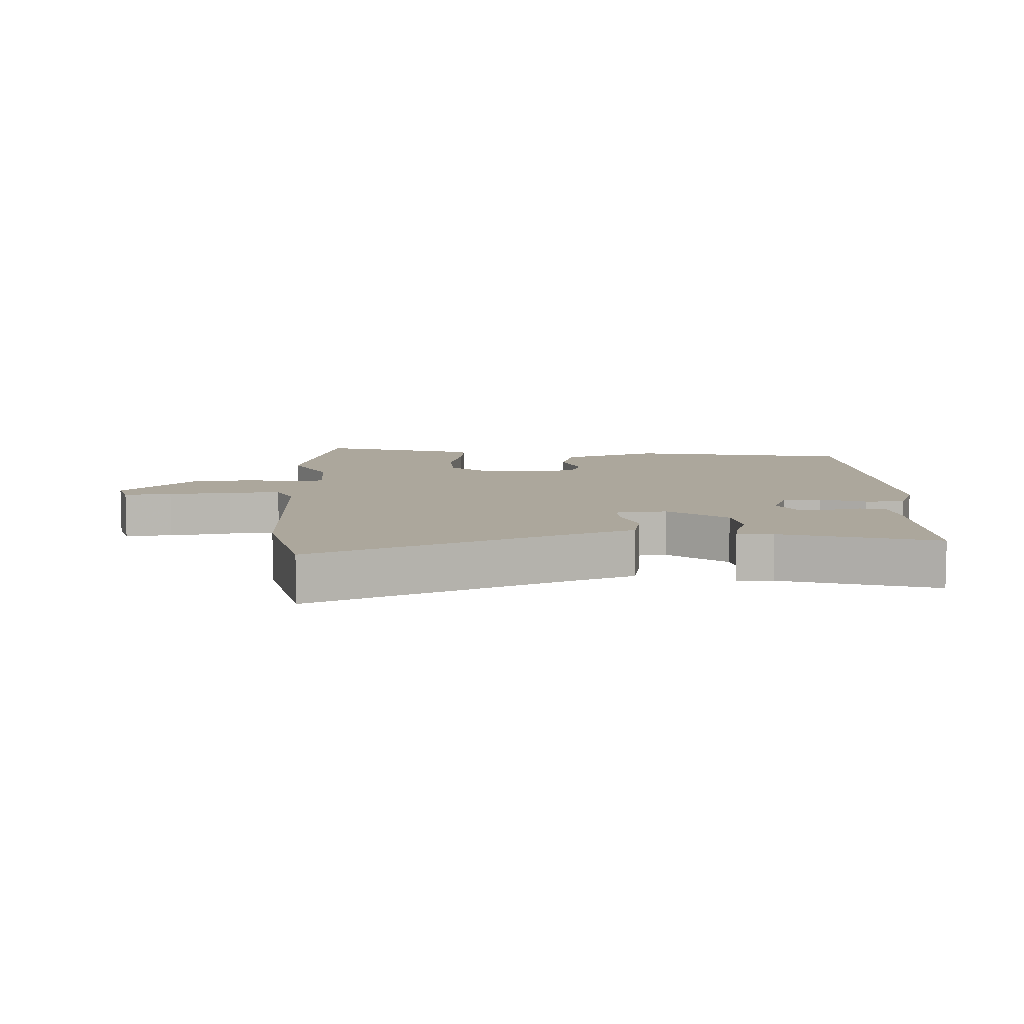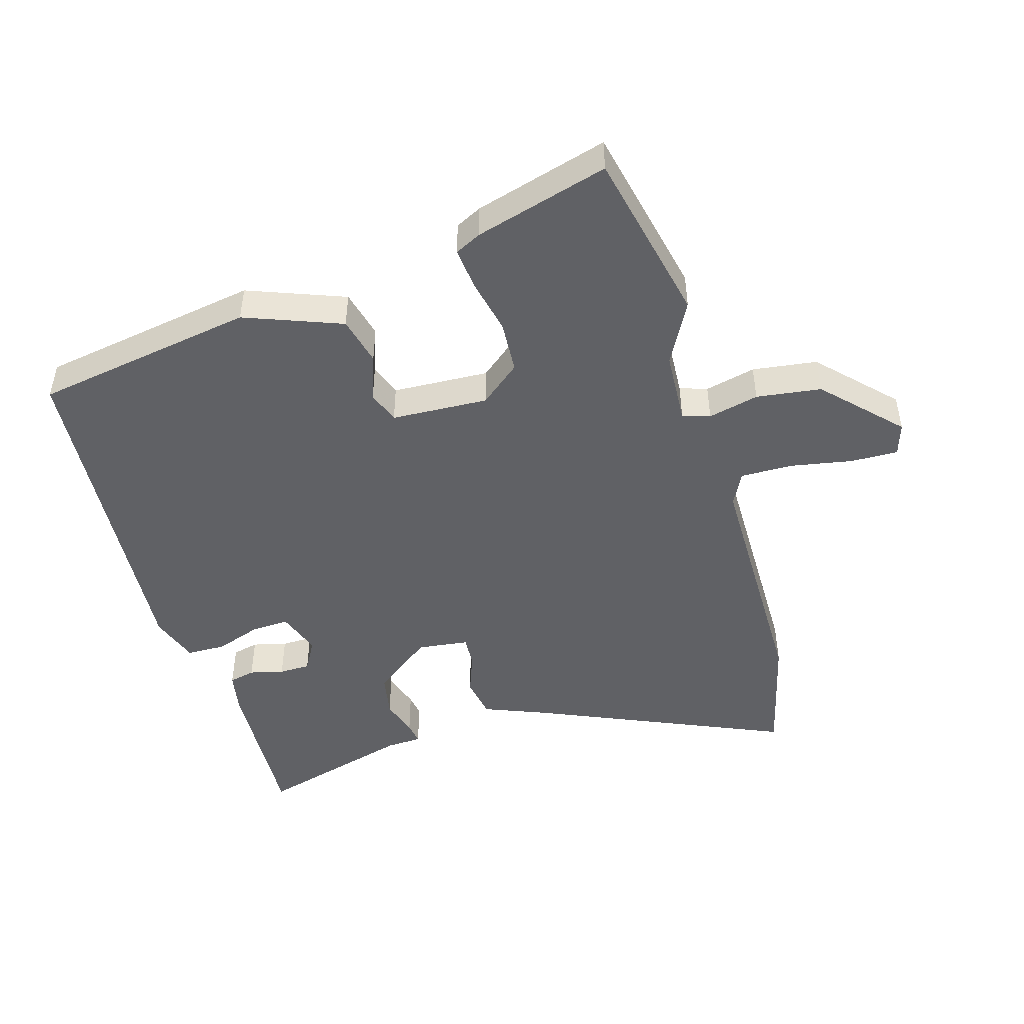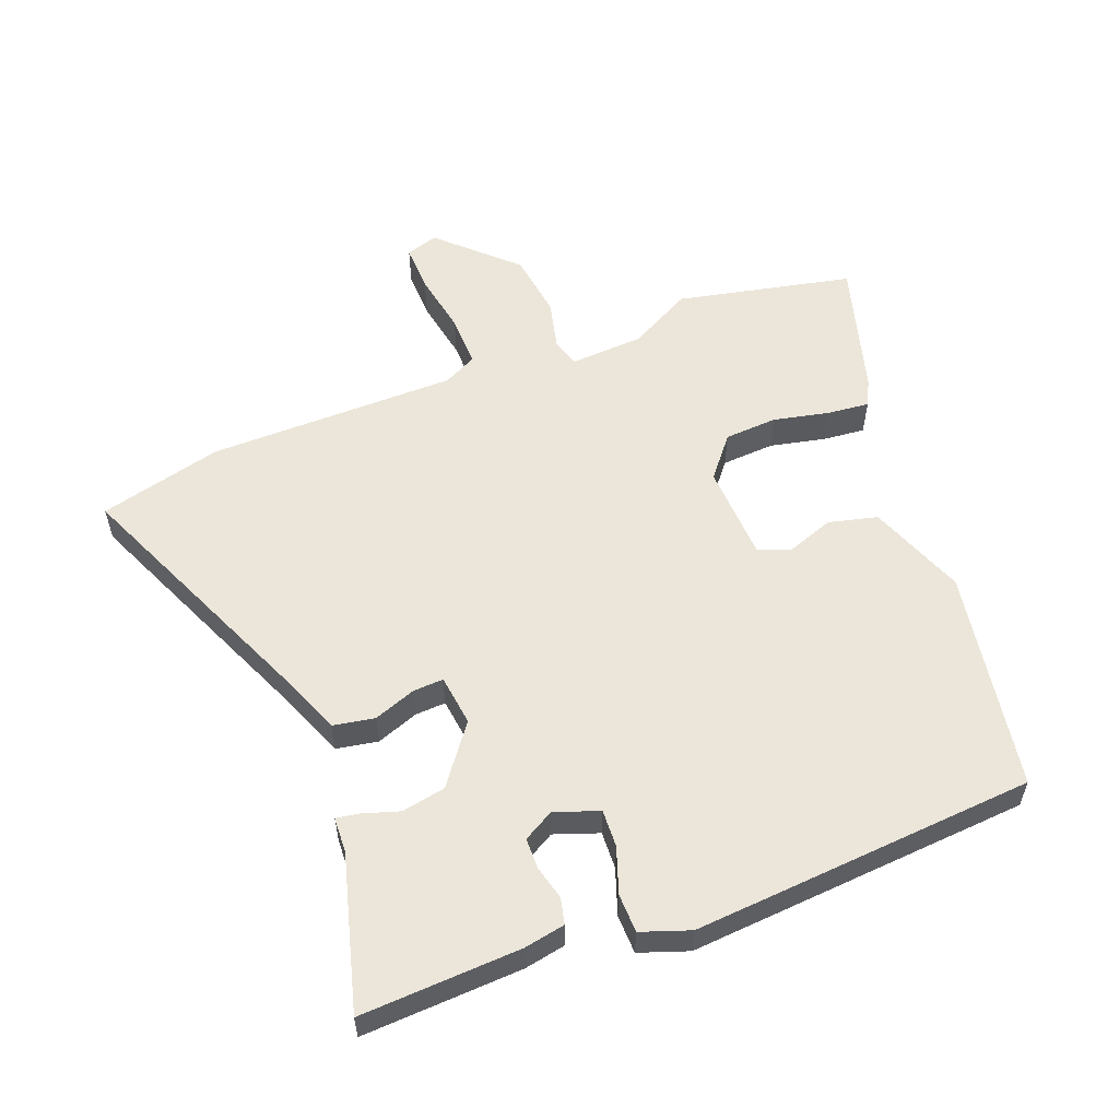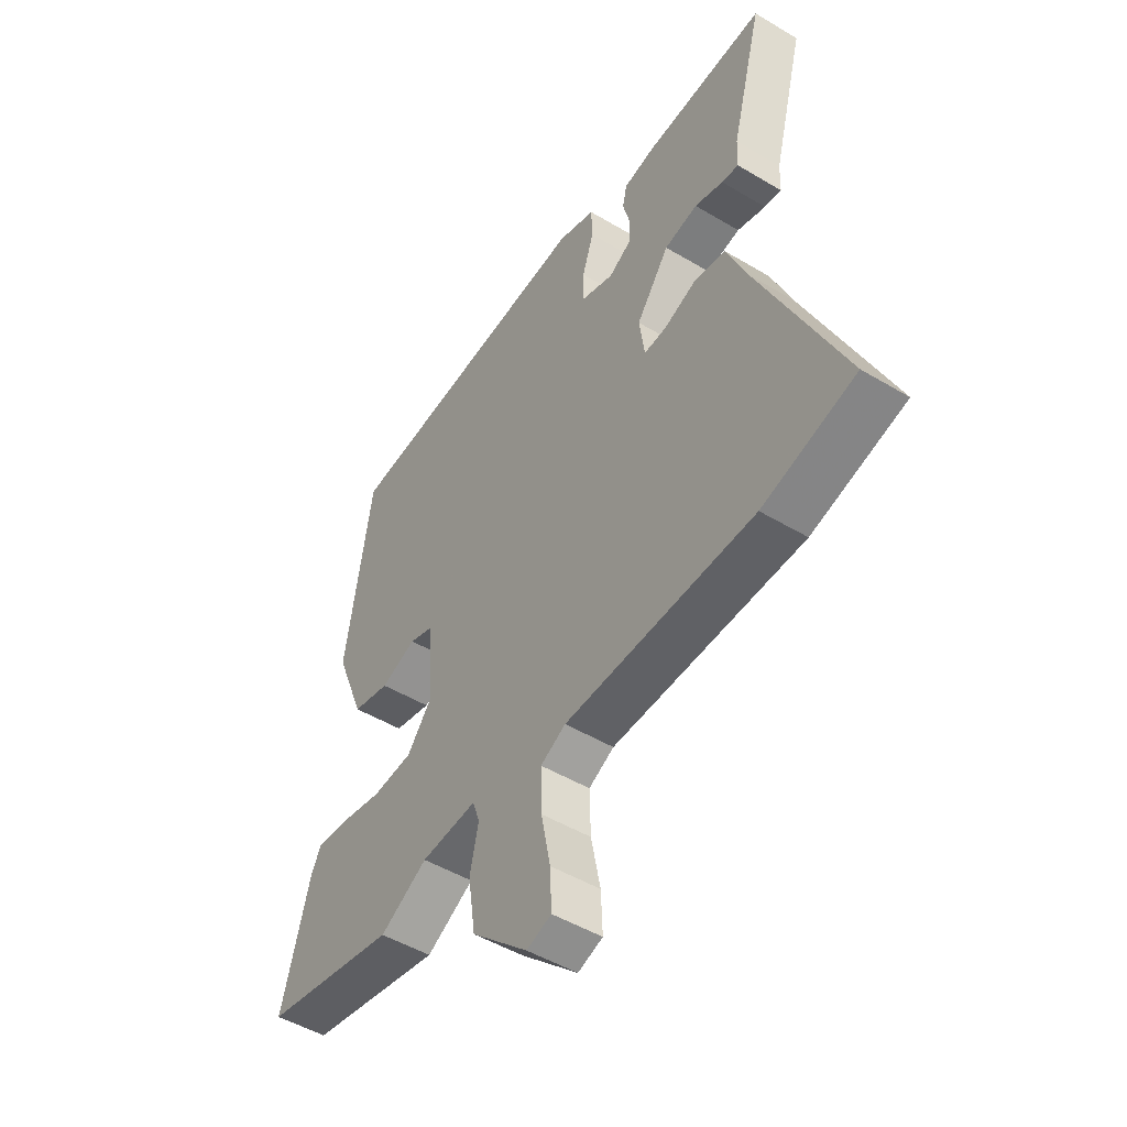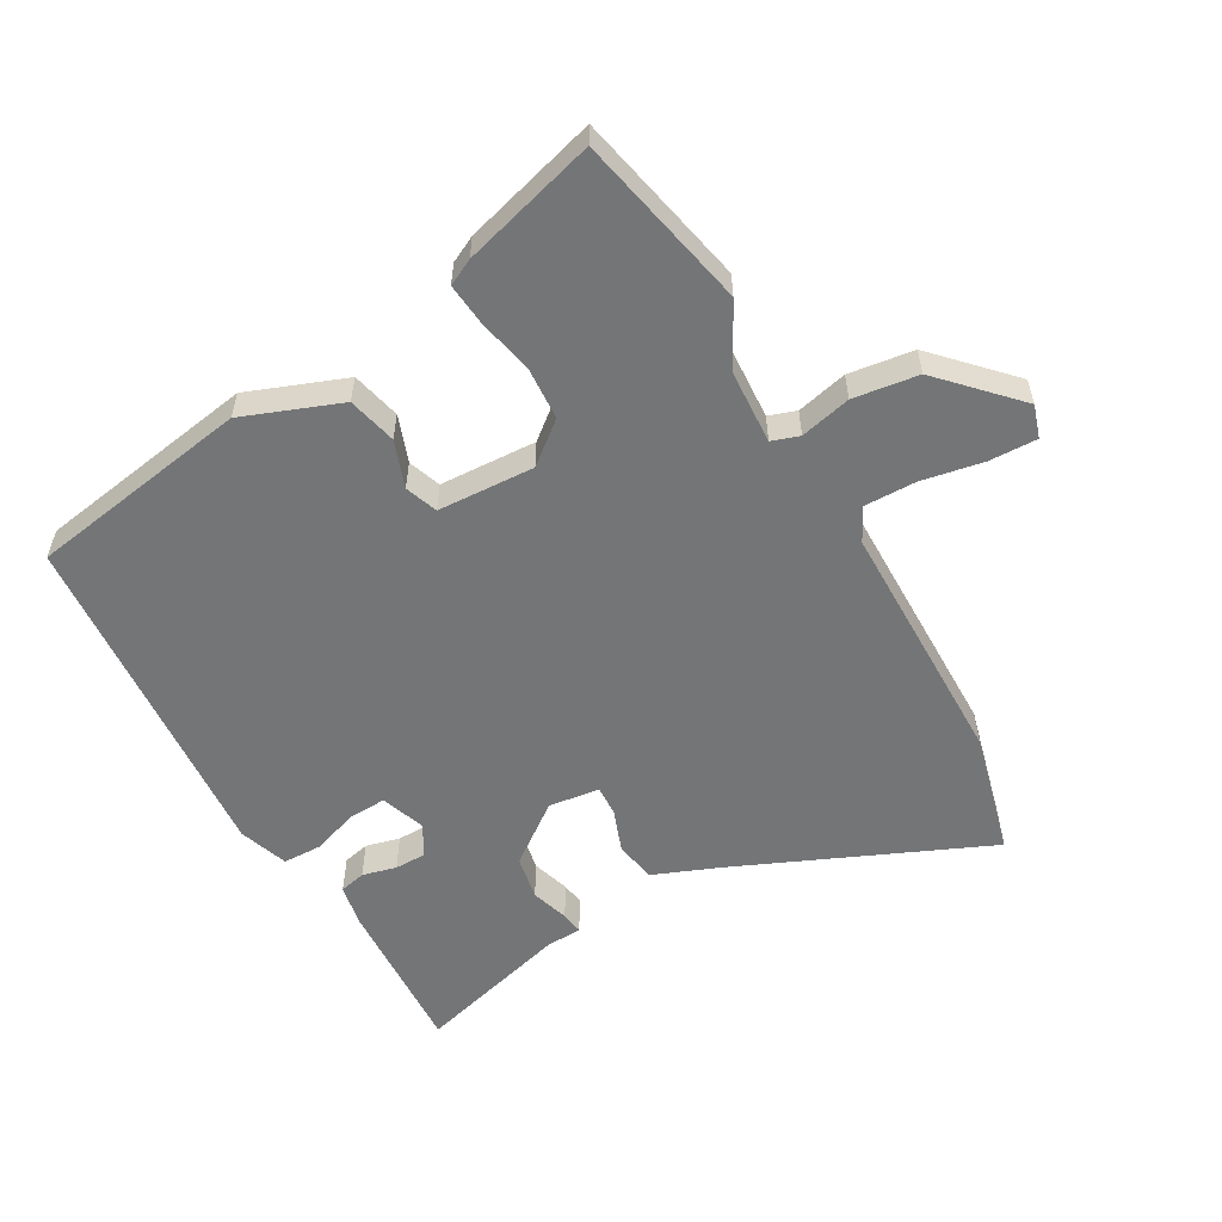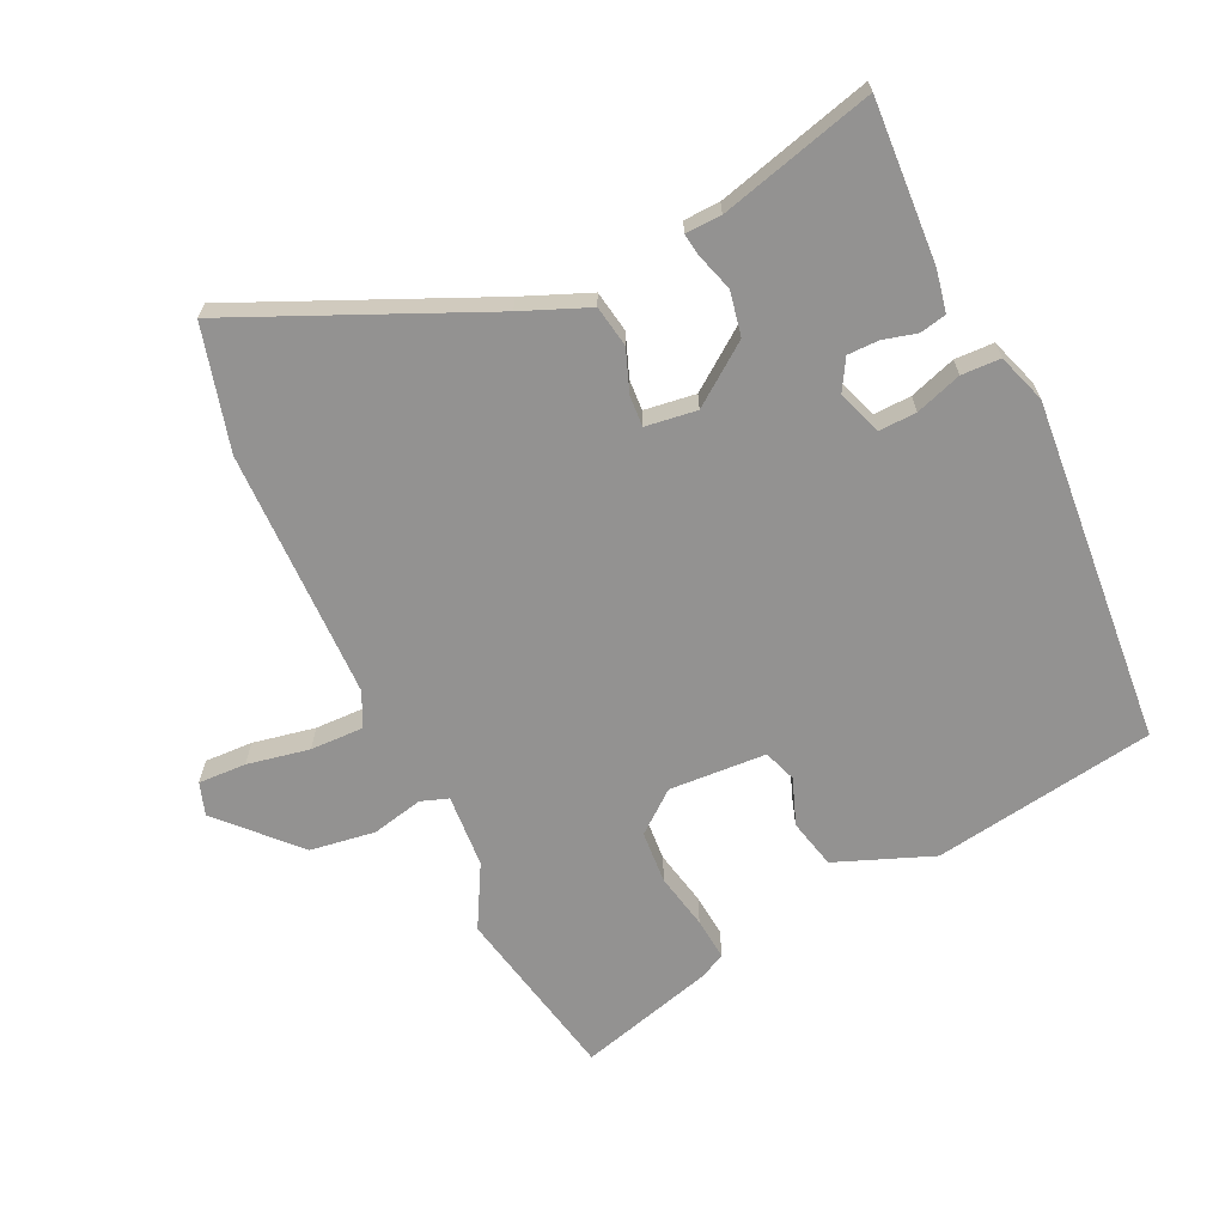
<metadata>
{"format":"obj","ext":"obj","renderer":"f3d","projection":"perspective","resolution":1024,"background":"white","views":[{"elev":8.4,"azim":-90.8,"up":"+Y"},{"elev":-47.6,"azim":107.1,"up":"+Y"},{"elev":56.3,"azim":-20.5,"up":"+Y"},{"elev":-49.0,"azim":-123.6,"up":"+Z"},{"elev":-56.4,"azim":120.1,"up":"+Y"},{"elev":-66.5,"azim":-64.6,"up":"+Y"}]}
</metadata>
<code>
v 0.6 0.07 -0.48
v 0.324 0.07 -0.536
v 0.226 0.07 -0.482
v 0.111 0.07 -0.474
v 0.096 0.07 -0.517
v 0.114 0.07 -0.597
v 0.099 0.07 -0.699
v -0.017 0.07 -0.808
v -0.068 0.07 -0.791
v -0.065 0.07 -0.716
v -0.046 0.07 -0.619
v -0.044 0.07 -0.537
v -0.096 0.07 -0.51
v -0.488 0.07 -0.503
v -0.68 0.07 -0.452
v -0.507 0.07 -0.066
v -0.464 0.07 0.038
v -0.399 0.07 0.049
v -0.333 0.07 0.024
v -0.285 0.07 0.021
v -0.274 0.07 0.101
v -0.342 0.07 0.194
v -0.411 0.07 0.208
v -0.47 0.07 0.19
v -0.505 0.07 0.185
v -0.507 0.07 0.241
v -0.571 0.07 0.483
v -0.32 0.07 0.468
v -0.255 0.07 0.455
v -0.246 0.07 0.414
v -0.26 0.07 0.361
v -0.26 0.07 0.312
v -0.212 0.07 0.284
v -0.142 0.07 0.308
v -0.144 0.07 0.367
v -0.168 0.07 0.439
v -0.166 0.07 0.5
v -0.089 0.07 0.526
v 0.45 0.07 0.48
v 0.504 0.07 0.132
v 0.444 0.07 -0.02
v 0.367 0.07 -0.038
v 0.294 0.07 -0.011
v 0.243 0.07 -0.029
v 0.234 0.07 -0.181
v 0.285 0.07 -0.245
v 0.368 0.07 -0.251
v 0.455 0.07 -0.233
v 0.522 0.07 -0.227
v 0.542 0.07 -0.268
v 0.6 0 -0.48
v 0.324 0 -0.536
v 0.226 0 -0.482
v 0.111 0 -0.474
v 0.096 0 -0.517
v 0.114 0 -0.597
v 0.099 0 -0.699
v -0.017 0 -0.808
v -0.068 0 -0.791
v -0.065 0 -0.716
v -0.046 0 -0.619
v -0.044 0 -0.537
v -0.096 0 -0.51
v -0.488 0 -0.503
v -0.68 0 -0.452
v -0.507 0 -0.066
v -0.464 0 0.038
v -0.399 0 0.049
v -0.333 0 0.024
v -0.285 0 0.021
v -0.274 0 0.101
v -0.342 0 0.194
v -0.411 0 0.208
v -0.47 0 0.19
v -0.505 0 0.185
v -0.507 0 0.241
v -0.571 0 0.483
v -0.32 0 0.468
v -0.255 0 0.455
v -0.246 0 0.414
v -0.26 0 0.361
v -0.26 0 0.312
v -0.212 0 0.284
v -0.142 0 0.308
v -0.144 0 0.367
v -0.168 0 0.439
v -0.166 0 0.5
v -0.089 0 0.526
v 0.45 0 0.48
v 0.504 0 0.132
v 0.444 0 -0.02
v 0.367 0 -0.038
v 0.294 0 -0.011
v 0.243 0 -0.029
v 0.234 0 -0.181
v 0.285 0 -0.245
v 0.368 0 -0.251
v 0.455 0 -0.233
v 0.522 0 -0.227
v 0.542 0 -0.268
f 1 2 3
f 50 1 3
f 49 50 3
f 48 49 3
f 47 48 3
f 46 47 3 4
f 45 46 4
f 44 45 4
f 41 42 43
f 40 41 43
f 39 40 43
f 38 39 43
f 37 38 43
f 36 37 43
f 35 36 43
f 34 35 43 44
f 44 4 5
f 34 44 5
f 33 34 5
f 29 30 31
f 28 29 31
f 27 28 31
f 26 27 31
f 26 31 32
f 25 26 32
f 24 25 32
f 23 24 32
f 22 23 32 33
f 16 17 18 19
f 16 19 20
f 15 16 20
f 14 15 20
f 13 14 20
f 12 13 20 21
f 9 10 11
f 8 9 11
f 7 8 11
f 6 7 11
f 5 6 11
f 5 11 12
f 33 5 12 21
f 21 22 33
f 53 52 51
f 53 51 100
f 53 100 99
f 53 99 98
f 53 98 97
f 54 53 97 96
f 54 96 95
f 54 95 94
f 93 92 91
f 93 91 90
f 93 90 89
f 93 89 88
f 93 88 87
f 93 87 86
f 93 86 85
f 94 93 85 84
f 55 54 94
f 55 94 84
f 55 84 83
f 81 80 79
f 81 79 78
f 81 78 77
f 81 77 76
f 82 81 76
f 82 76 75
f 82 75 74
f 82 74 73
f 83 82 73 72
f 69 68 67 66
f 70 69 66
f 70 66 65
f 70 65 64
f 70 64 63
f 71 70 63 62
f 61 60 59
f 61 59 58
f 61 58 57
f 61 57 56
f 61 56 55
f 62 61 55
f 71 62 55 83
f 83 72 71
f 1 51 52 2
f 2 52 53 3
f 3 53 54 4
f 4 54 55 5
f 5 55 56 6
f 6 56 57 7
f 7 57 58 8
f 8 58 59 9
f 9 59 60 10
f 10 60 61 11
f 11 61 62 12
f 12 62 63 13
f 13 63 64 14
f 14 64 65 15
f 15 65 66 16
f 16 66 67 17
f 17 67 68 18
f 18 68 69 19
f 19 69 70 20
f 20 70 71 21
f 21 71 72 22
f 22 72 73 23
f 23 73 74 24
f 24 74 75 25
f 25 75 76 26
f 26 76 77 27
f 27 77 78 28
f 28 78 79 29
f 29 79 80 30
f 30 80 81 31
f 31 81 82 32
f 32 82 83 33
f 33 83 84 34
f 34 84 85 35
f 35 85 86 36
f 36 86 87 37
f 37 87 88 38
f 38 88 89 39
f 39 89 90 40
f 40 90 91 41
f 41 91 92 42
f 42 92 93 43
f 43 93 94 44
f 44 94 95 45
f 45 95 96 46
f 46 96 97 47
f 47 97 98 48
f 48 98 99 49
f 49 99 100 50
f 50 100 51 1

</code>
